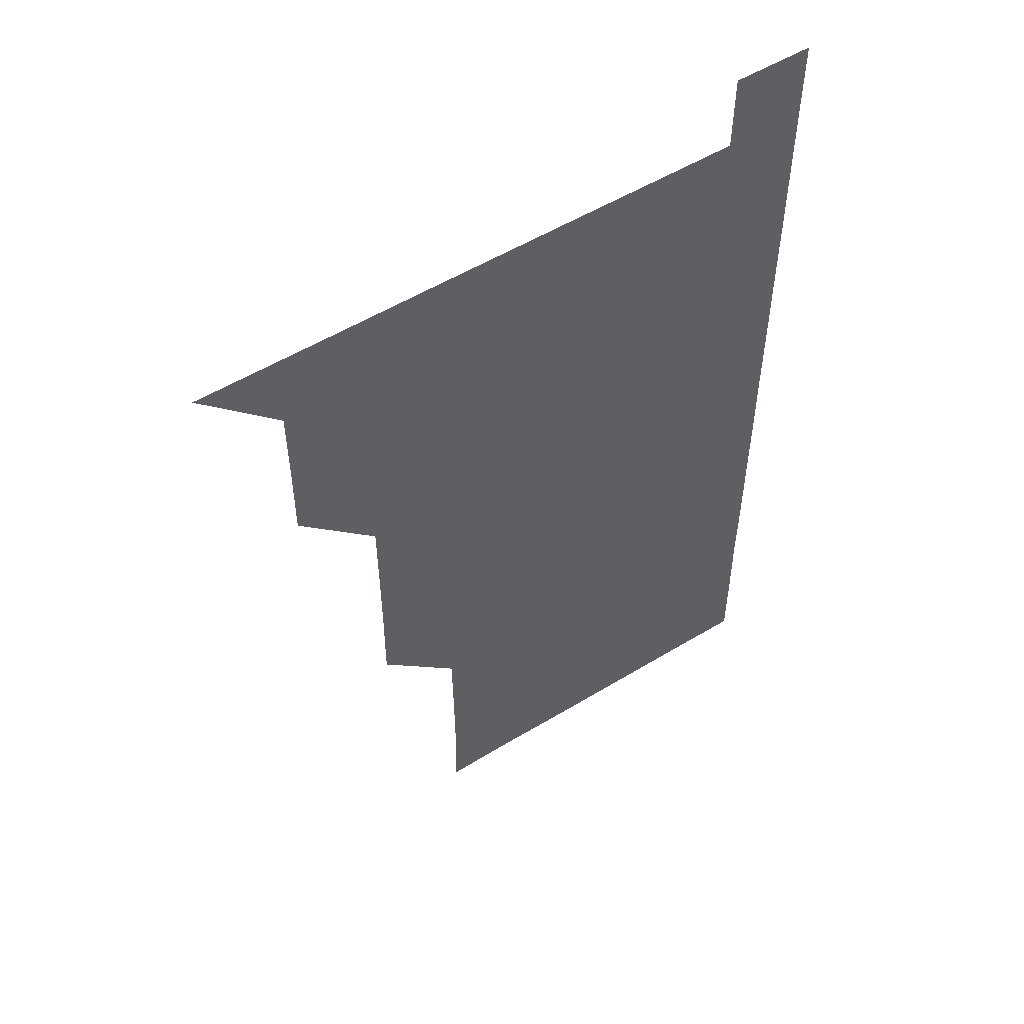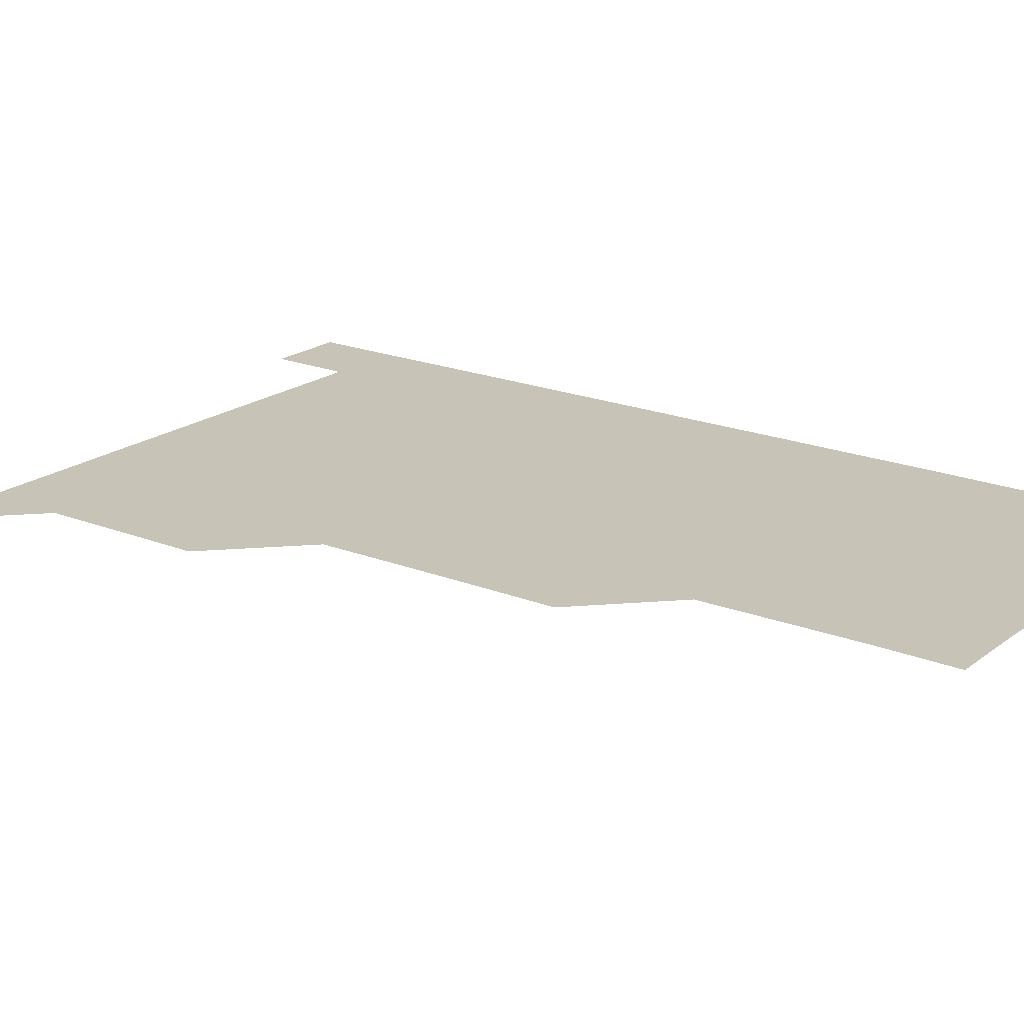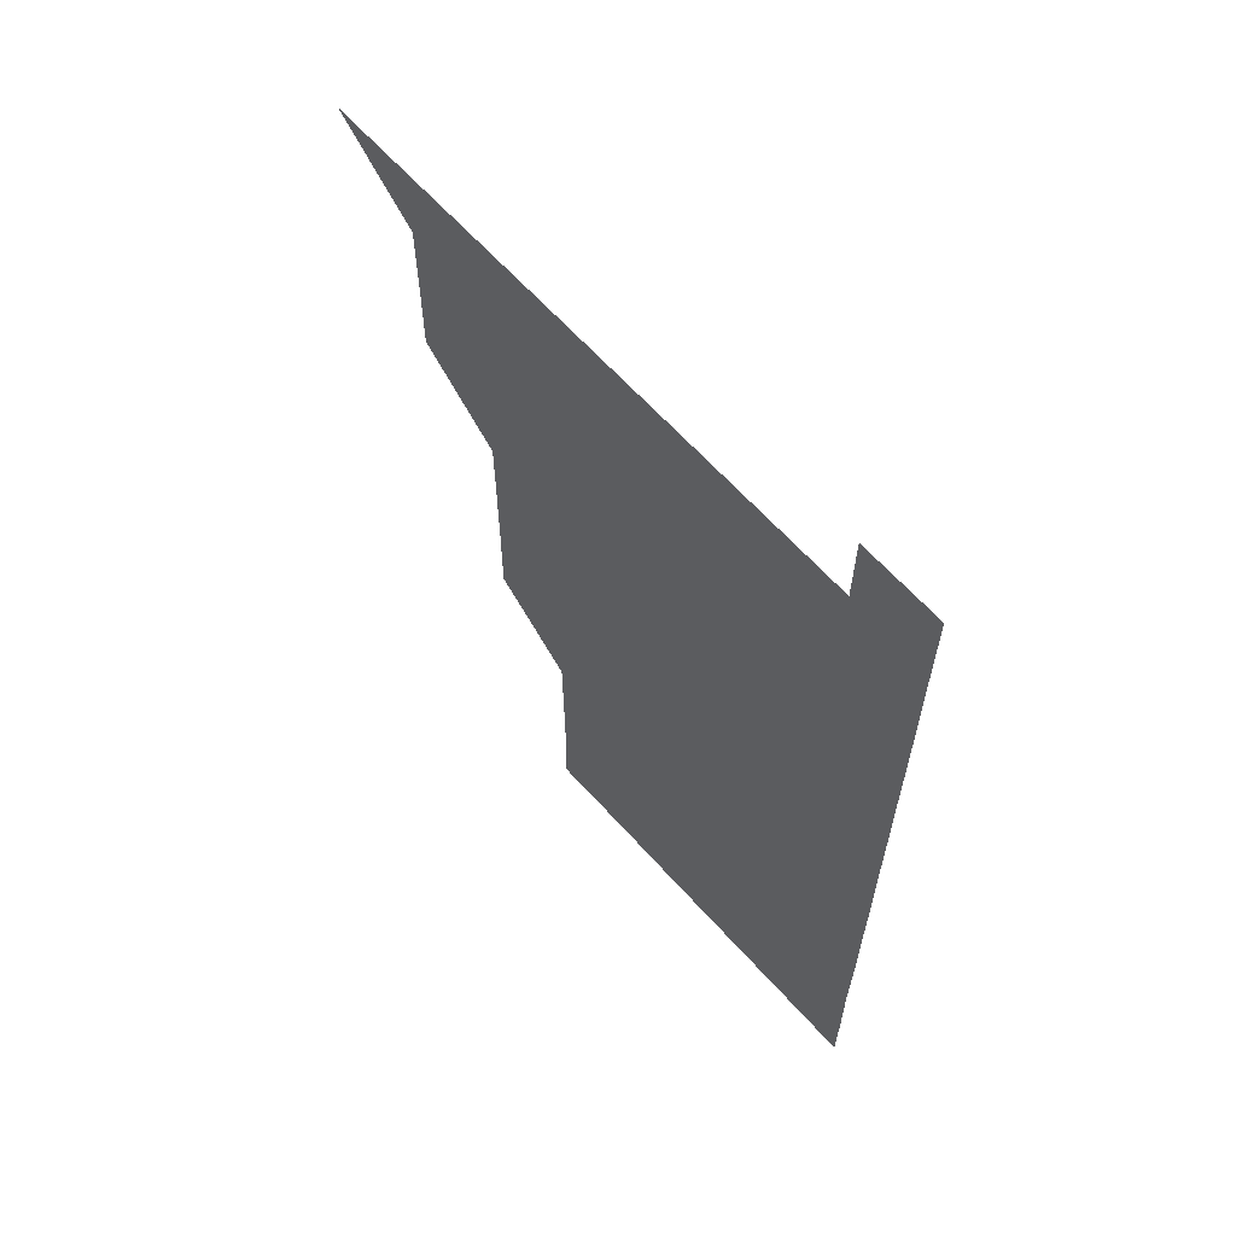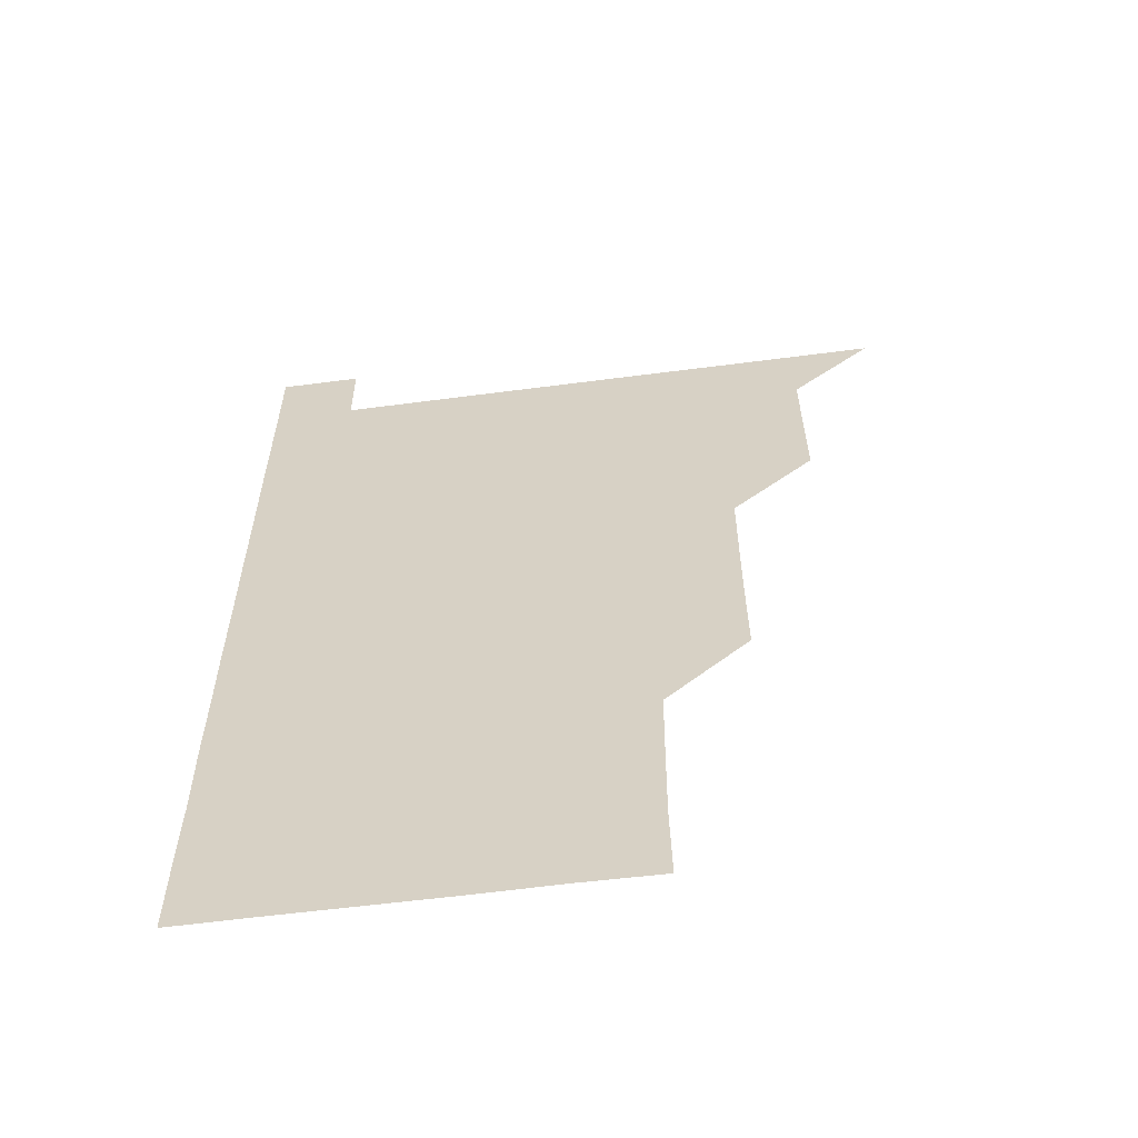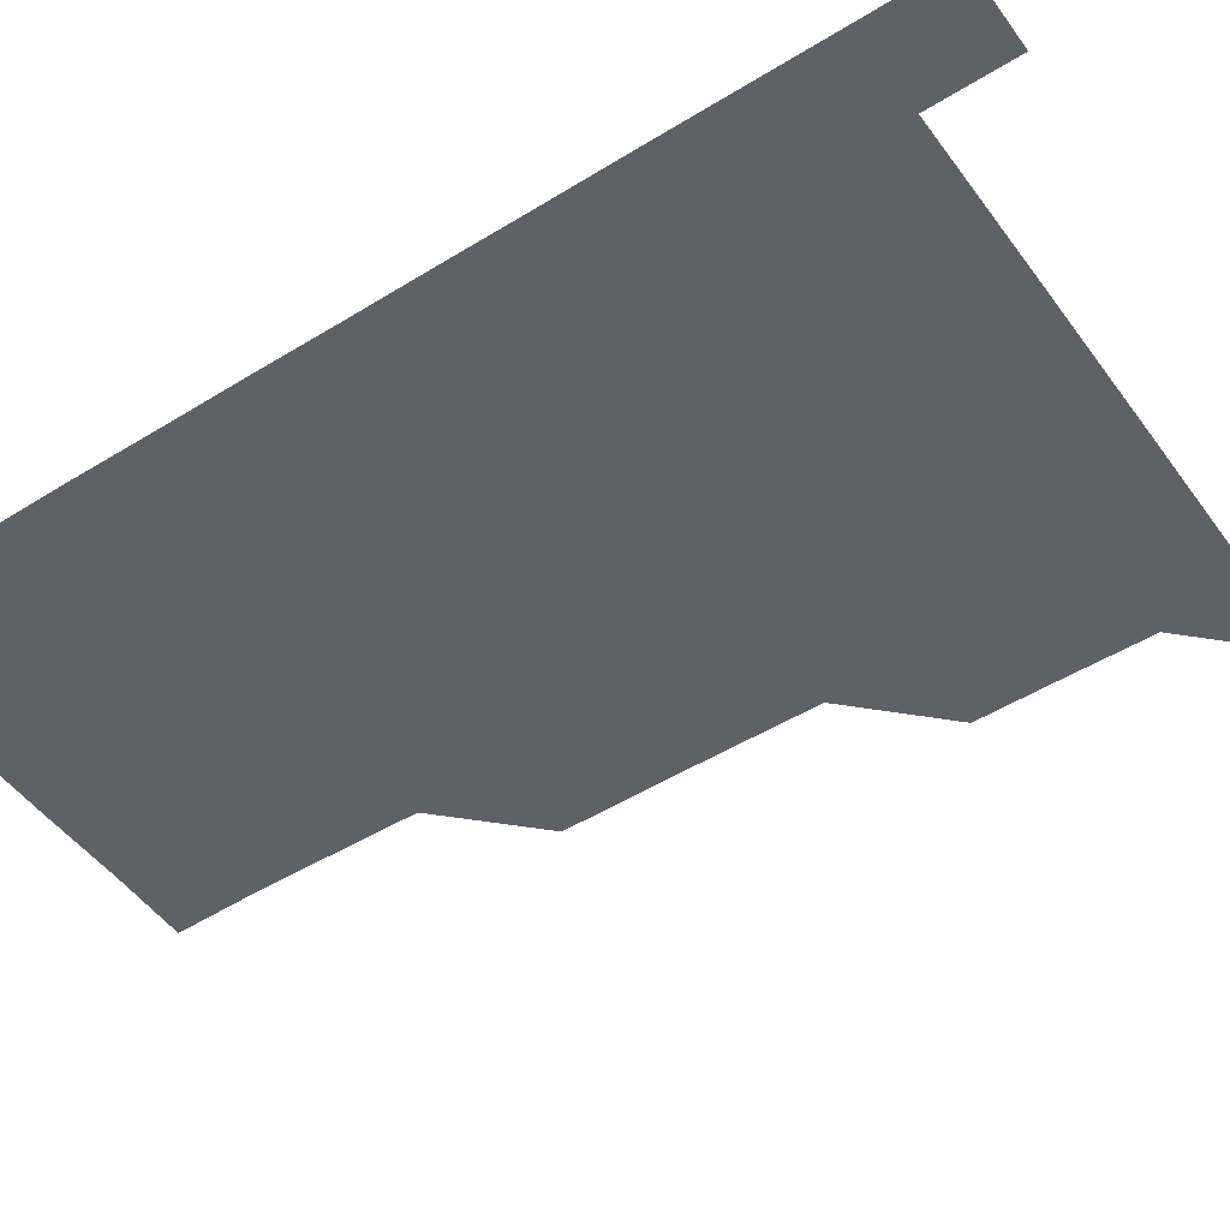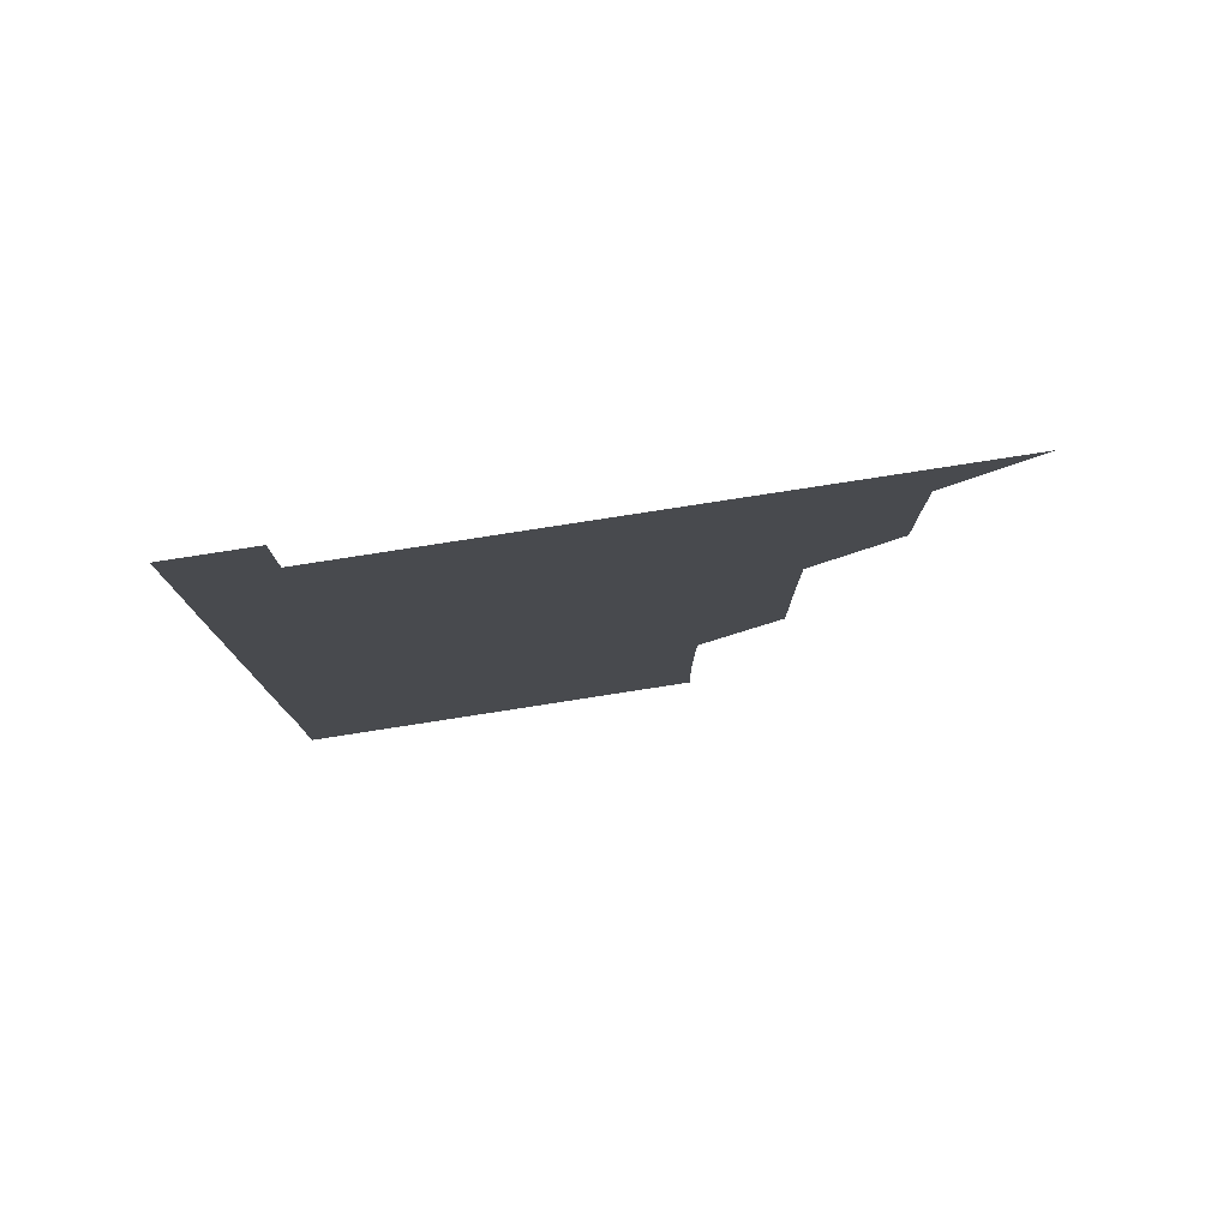
<metadata>
{"format":"obj","ext":"obj","renderer":"f3d","projection":"perspective","resolution":1024,"background":"white","views":[{"elev":54.4,"azim":-32.8,"up":"+Y"},{"elev":19.7,"azim":-53.5,"up":"+Z"},{"elev":64.0,"azim":48.1,"up":"+Y"},{"elev":-60.0,"azim":-172.4,"up":"+Y"},{"elev":-49.0,"azim":124.5,"up":"+Z"},{"elev":80.0,"azim":171.2,"up":"+Y"}]}
</metadata>
<code>
v 481 541 0
v 510.8 450.8 0
v 511 480.9 0
v 511 511 0
v 511.1 540.9 0
v 540.8 330.6 0
v 541.1 360.6 0
v 541 390.7 0
v 540.9 420.8 0
v 541 451 0
v 541.2 481.1 0
v 541.1 511 0
v 541 541 0
v 570.9 210.7 0
v 571.5 240.6 0
v 571.2 270.8 0
v 570.9 300.7 0
v 571.2 331.3 0
v 571.2 361.2 0
v 571.1 391.1 0
v 571.1 421.1 0
v 571.1 451.1 0
v 571.1 481.1 0
v 571.1 510.9 0
v 571 541.1 0
v 600.6 211.1 0
v 601.1 241.2 0
v 601 271.1 0
v 601.1 301.2 0
v 601.1 331.4 0
v 601 361.1 0
v 601.1 391.3 0
v 601.1 421.1 0
v 601 451 0
v 601 481 0
v 601 511 0
v 601 541 0
v 630.9 210.8 0
v 631 241.3 0
v 631 271.2 0
v 631 301.2 0
v 631 331.1 0
v 631 361.1 0
v 631 391.1 0
v 631 421.2 0
v 631 451.1 0
v 631 481 0
v 631 510.9 0
v 630.9 541 0
v 661.2 210.9 0
v 661 241.2 0
v 661 271.2 0
v 660.9 301.2 0
v 660.9 331.2 0
v 660.9 361.2 0
v 661 391.1 0
v 660.9 421.1 0
v 661 451 0
v 661 481.1 0
v 661 511 0
v 661 541 0
v 691.4 211 0
v 690.8 241.4 0
v 690.8 271.3 0
v 690.7 301.4 0
v 690.7 331.3 0
v 690.8 361.2 0
v 690.8 391.2 0
v 690.8 421.2 0
v 690.8 451.1 0
v 690.8 481.1 0
v 690.9 511 0
v 690.9 540.9 0
v 691 571 0
v 721.1 210.9 0
v 721.1 240.4 0
v 720.8 270.5 0
v 721.1 300.5 0
v 721.1 330.5 0
v 721.2 360.6 0
v 721 390.6 0
v 721.1 420.7 0
v 721.1 450.8 0
v 721.1 480.8 0
v 721 510.9 0
v 721 541 0
v 721 571 0
f 4 5 1
f 9 10 2
f 2 10 3
f 10 11 3
f 3 11 4
f 11 12 4
f 4 12 5
f 12 13 5
f 17 18 6
f 6 18 7
f 18 19 7
f 7 19 8
f 19 20 8
f 8 20 9
f 20 21 9
f 9 21 10
f 21 22 10
f 10 22 11
f 22 23 11
f 11 23 12
f 23 24 12
f 12 24 13
f 24 25 13
f 14 26 15
f 26 27 15
f 15 27 16
f 27 28 16
f 16 28 17
f 28 29 17
f 17 29 18
f 29 30 18
f 18 30 19
f 30 31 19
f 19 31 20
f 31 32 20
f 20 32 21
f 32 33 21
f 21 33 22
f 33 34 22
f 22 34 23
f 34 35 23
f 23 35 24
f 35 36 24
f 24 36 25
f 36 37 25
f 26 38 27
f 38 39 27
f 27 39 28
f 39 40 28
f 28 40 29
f 40 41 29
f 29 41 30
f 41 42 30
f 30 42 31
f 42 43 31
f 31 43 32
f 43 44 32
f 32 44 33
f 44 45 33
f 33 45 34
f 45 46 34
f 34 46 35
f 46 47 35
f 35 47 36
f 47 48 36
f 36 48 37
f 48 49 37
f 38 50 39
f 50 51 39
f 39 51 40
f 51 52 40
f 40 52 41
f 52 53 41
f 41 53 42
f 53 54 42
f 42 54 43
f 54 55 43
f 43 55 44
f 55 56 44
f 44 56 45
f 56 57 45
f 45 57 46
f 57 58 46
f 46 58 47
f 58 59 47
f 47 59 48
f 59 60 48
f 48 60 49
f 60 61 49
f 50 62 51
f 62 63 51
f 51 63 52
f 63 64 52
f 52 64 53
f 64 65 53
f 53 65 54
f 65 66 54
f 54 66 55
f 66 67 55
f 55 67 56
f 67 68 56
f 56 68 57
f 68 69 57
f 57 69 58
f 69 70 58
f 58 70 59
f 70 71 59
f 59 71 60
f 71 72 60
f 60 72 61
f 72 73 61
f 62 75 63
f 75 76 63
f 63 76 64
f 76 77 64
f 64 77 65
f 77 78 65
f 65 78 66
f 78 79 66
f 66 79 67
f 79 80 67
f 67 80 68
f 80 81 68
f 68 81 69
f 81 82 69
f 69 82 70
f 82 83 70
f 70 83 71
f 83 84 71
f 71 84 72
f 84 85 72
f 72 85 73
f 85 86 73
f 73 86 74
f 86 87 74

</code>
